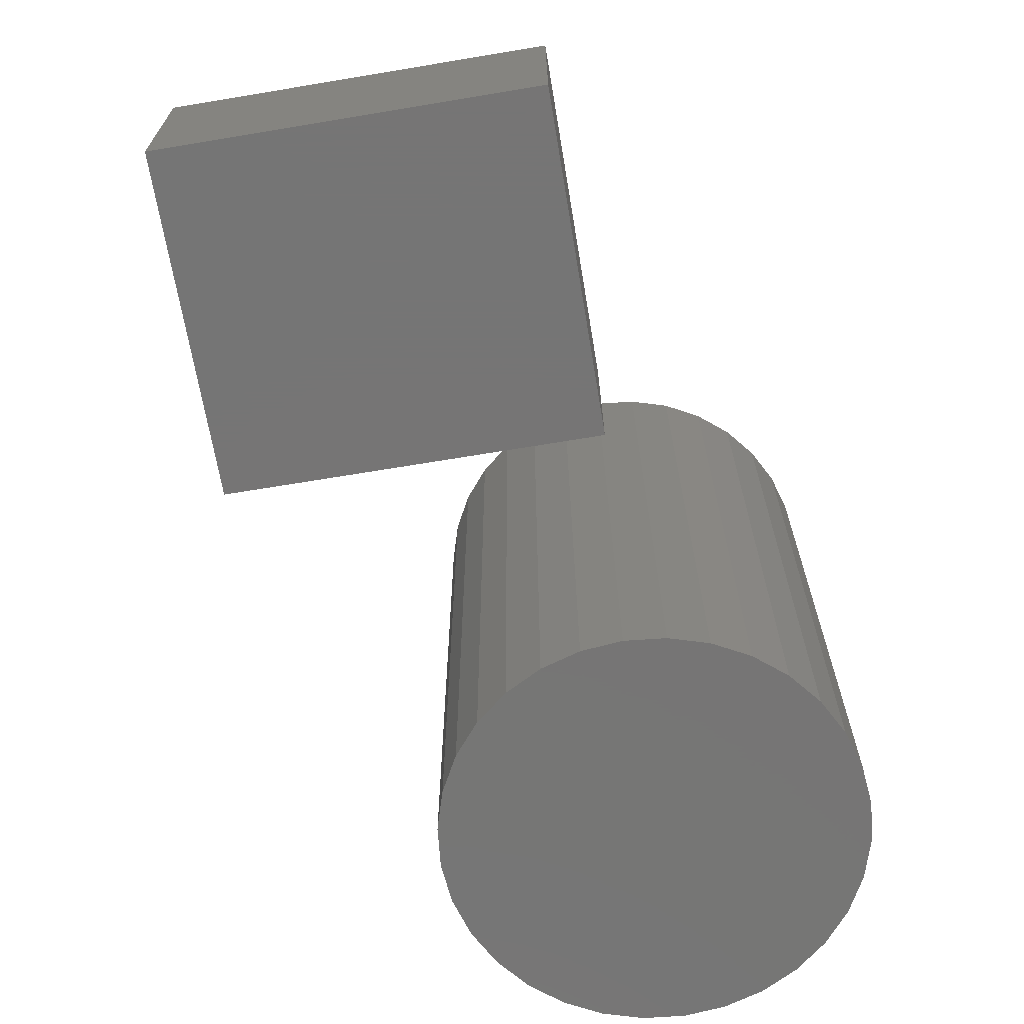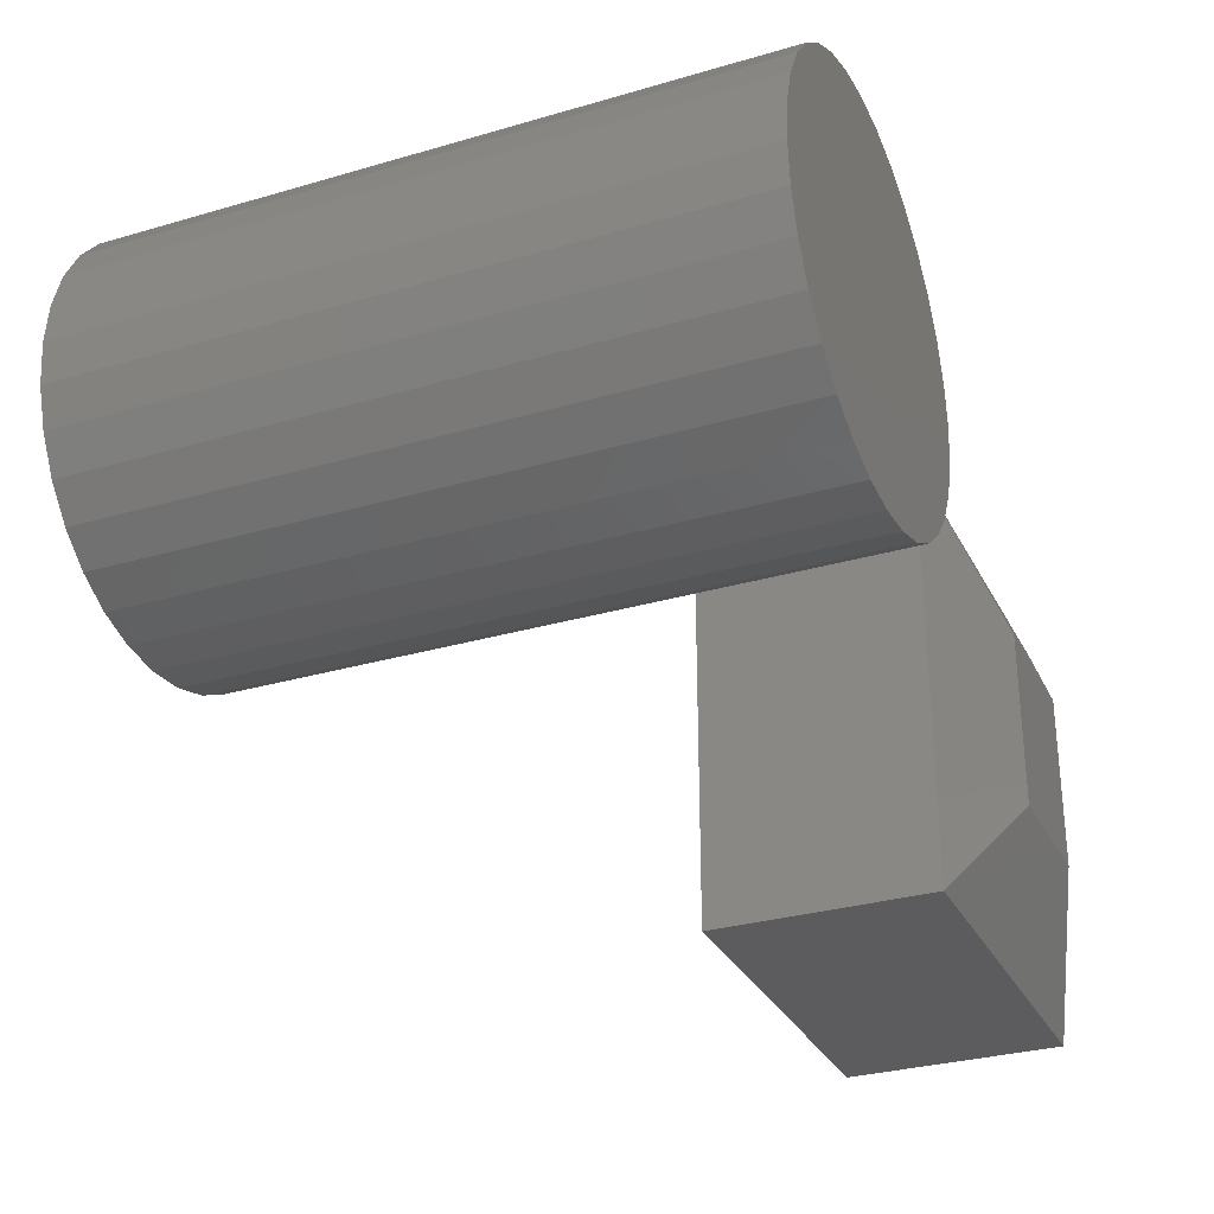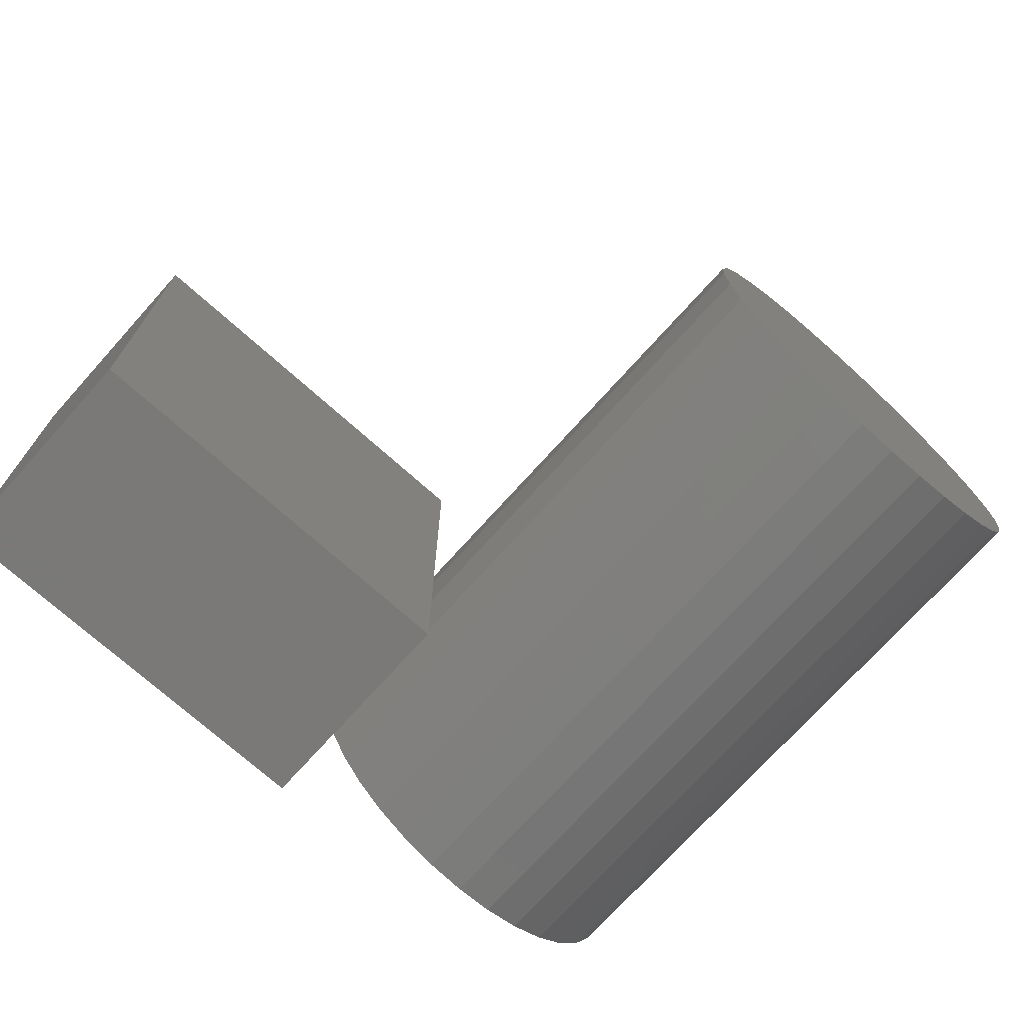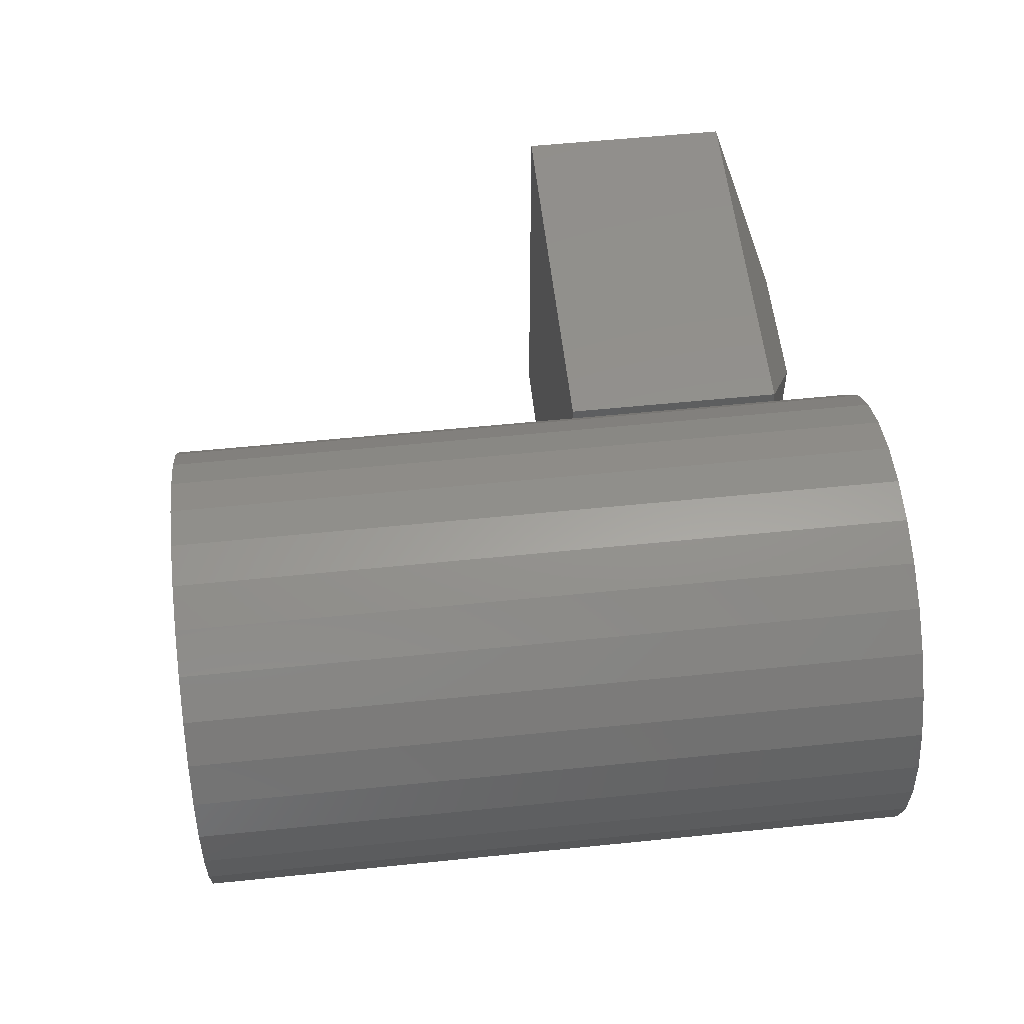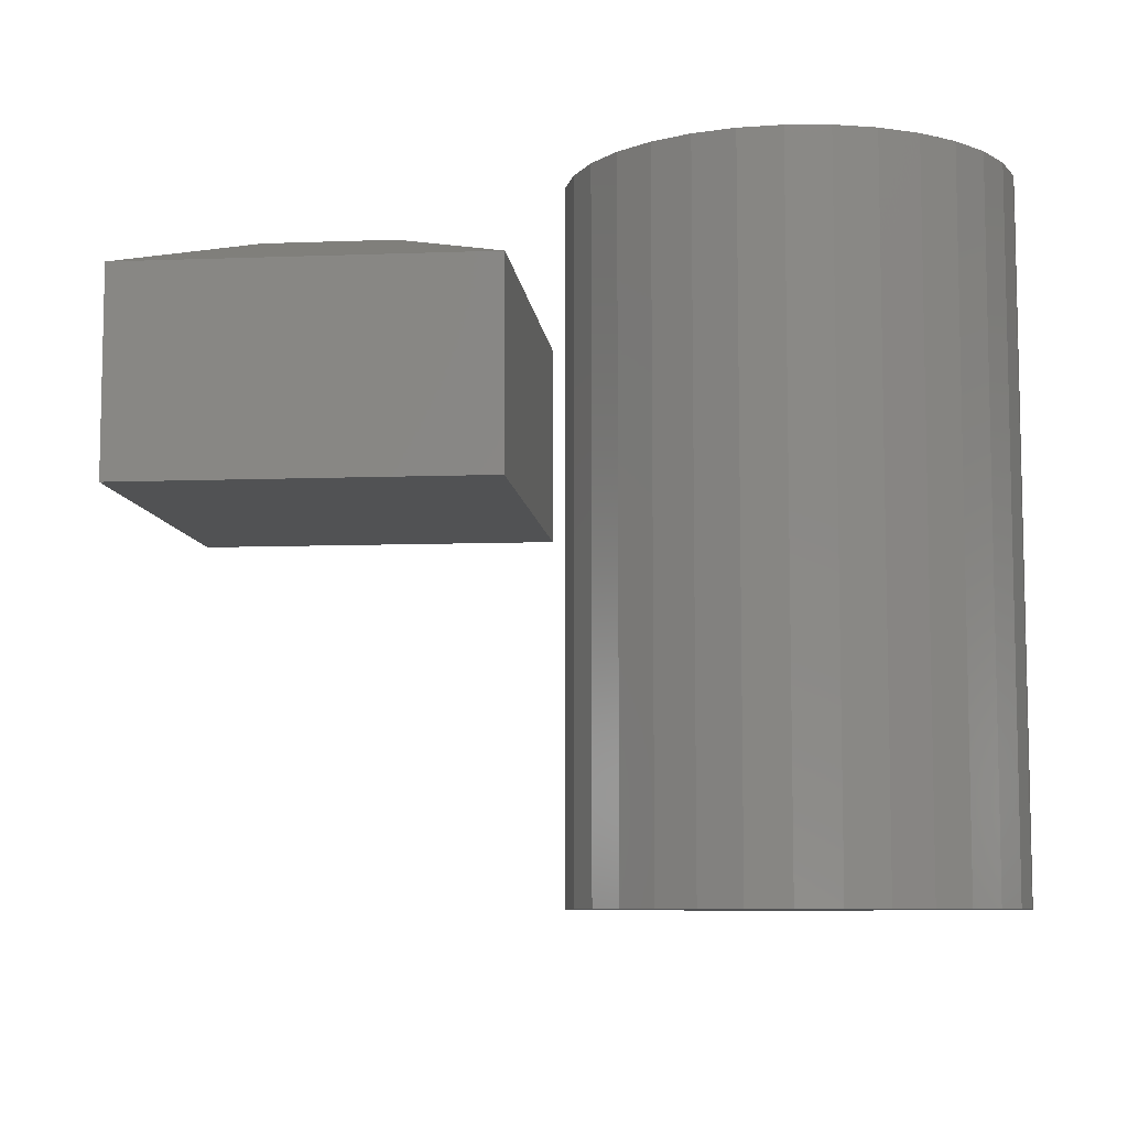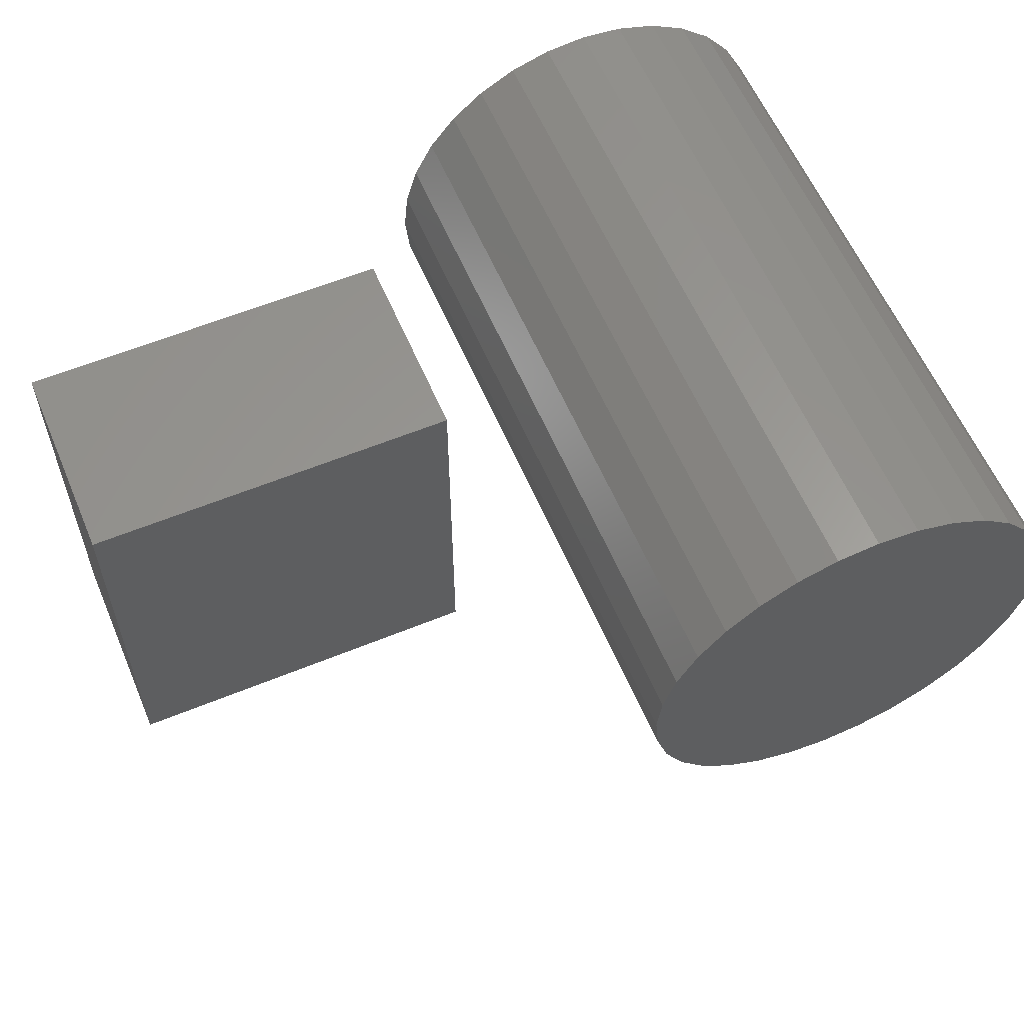
<metadata>
{"format":"stl","ext":"stl","renderer":"f3d","projection":"perspective","resolution":1024,"background":"white","views":[{"elev":-67.9,"azim":-80.5,"up":"+Y"},{"elev":-30.2,"azim":113.1,"up":"+Z"},{"elev":-72.3,"azim":-41.9,"up":"+Z"},{"elev":55.0,"azim":83.8,"up":"+Z"},{"elev":-8.1,"azim":5.9,"up":"+Y"},{"elev":59.2,"azim":-22.9,"up":"+Z"}]}
</metadata>
<code>
# stl→obj: 76 verts, 144 faces
v 0.3313 -0.75 0.4276
v 0.4237 -0.75 0.4276
v 0.3775 -0.75 0.4322
v 0.2868 -0.75 0.4141
v 0.4681 -0.75 0.4141
v 0.4681 -0.75 -0.0235
v 0.3313 -0.75 -0.03698
v 0.4237 -0.75 -0.03698
v 0.3775 -0.75 -0.04153
v 0.509 -0.75 0.3922
v 0.2459 -0.75 0.3922
v 0.5449 -0.75 0.3628
v 0.21 -0.75 0.3628
v 0.5744 -0.75 0.3269
v 0.1805 -0.75 0.3269
v 0.5963 -0.75 0.2859
v 0.1587 -0.75 0.2859
v 0.6098 -0.75 0.2415
v 0.1452 -0.75 0.2415
v 0.6143 -0.75 0.1953
v 0.1406 -0.75 0.1953
v 0.6098 -0.75 0.1491
v 0.1452 -0.75 0.1491
v 0.5963 -0.75 0.1047
v 0.1587 -0.75 0.1047
v 0.5744 -0.75 0.06373
v 0.1805 -0.75 0.06373
v 0.5449 -0.75 0.02784
v 0.21 -0.75 0.02784
v 0.509 -0.75 -0.001615
v 0.2459 -0.75 -0.001615
v 0.2868 -0.75 -0.0235
v 0.3775 1.315e-17 0.4322
v 0.4237 1.546e-17 0.4276
v 0.3313 1.033e-17 0.4276
v 0.2868 7.115e-18 0.4141
v 0.4681 1.718e-17 0.4141
v 0.4237 -1.033e-17 -0.03698
v 0.3313 -1.546e-17 -0.03698
v 0.4681 -7.115e-18 -0.0235
v 0.3775 -1.315e-17 -0.04153
v 0.2868 -1.718e-17 -0.0235
v 0.2459 -1.824e-17 -0.001615
v 0.509 -3.627e-18 -0.001615
v 0.21 -1.859e-17 0.02784
v 0.5449 -6.163e-33 0.02784
v 0.1805 -1.824e-17 0.06373
v 0.5744 3.627e-18 0.06373
v 0.1587 -1.718e-17 0.1047
v 0.5963 7.115e-18 0.1047
v 0.1452 -1.546e-17 0.1491
v 0.6098 1.033e-17 0.1491
v 0.1406 -1.315e-17 0.1953
v 0.6143 1.315e-17 0.1953
v 0.1452 -1.033e-17 0.2415
v 0.6098 1.546e-17 0.2415
v 0.1587 -7.115e-18 0.2859
v 0.5963 1.718e-17 0.2859
v 0.1805 -3.627e-18 0.3269
v 0.5744 1.824e-17 0.3269
v 0.21 -4.622e-33 0.3628
v 0.5449 1.859e-17 0.3628
v 0.2459 3.627e-18 0.3922
v 0.509 1.824e-17 0.3922
v -0.2188 1.561e-17 -0.1328
v -0.2188 2.645e-17 0.0625
v -0.06357 2.423e-17 -0.1328
v -0.06357 3.507e-17 0.0625
v -0.3594 -0.2969 0.2031
v -0.3594 -0.05469 0.2031
v -0.3594 -0.2969 -0.2734
v -0.3594 -0.05469 -0.2734
v 0.07706 -0.2969 0.2031
v 0.07706 -0.05469 0.2031
v 0.07706 -0.2969 -0.2734
v 0.07706 -0.05469 -0.2734
f 1 2 3
f 2 1 4
f 2 4 5
f 6 7 8
f 8 7 9
f 5 4 10
f 10 4 11
f 10 11 12
f 12 11 13
f 12 13 14
f 14 13 15
f 14 15 16
f 16 15 17
f 16 17 18
f 18 17 19
f 18 19 20
f 20 19 21
f 20 21 22
f 22 21 23
f 22 23 24
f 24 23 25
f 24 25 26
f 26 25 27
f 26 27 28
f 28 27 29
f 28 29 30
f 30 29 31
f 30 31 6
f 6 31 32
f 6 32 7
f 33 34 35
f 36 35 34
f 37 36 34
f 38 39 40
f 41 39 38
f 39 42 40
f 40 42 43
f 40 43 44
f 44 43 45
f 44 45 46
f 46 45 47
f 46 47 48
f 48 47 49
f 48 49 50
f 50 49 51
f 50 51 52
f 52 51 53
f 52 53 54
f 54 53 55
f 54 55 56
f 56 55 57
f 56 57 58
f 58 57 59
f 58 59 60
f 60 59 61
f 60 61 62
f 62 61 63
f 62 63 64
f 64 63 36
f 64 36 37
f 54 20 52
f 52 20 22
f 52 22 50
f 50 22 24
f 50 24 48
f 48 24 26
f 48 26 46
f 46 26 28
f 46 28 44
f 44 28 30
f 44 30 40
f 40 30 6
f 40 6 38
f 38 6 8
f 38 8 41
f 41 8 9
f 41 9 39
f 39 9 7
f 39 7 42
f 42 7 32
f 42 32 43
f 43 32 31
f 43 31 45
f 45 31 29
f 45 29 47
f 47 29 27
f 47 27 49
f 49 27 25
f 49 25 51
f 51 25 23
f 51 23 53
f 53 23 21
f 53 21 55
f 55 21 19
f 55 19 57
f 57 19 17
f 57 17 59
f 59 17 15
f 59 15 61
f 61 15 13
f 61 13 63
f 63 13 11
f 63 11 36
f 36 11 4
f 36 4 35
f 35 4 1
f 35 1 33
f 33 1 3
f 33 3 34
f 34 3 2
f 34 2 37
f 37 2 5
f 37 5 64
f 64 5 10
f 64 10 62
f 62 10 12
f 62 12 60
f 60 12 14
f 60 14 58
f 58 14 16
f 58 16 56
f 56 16 18
f 56 18 54
f 54 18 20
f 65 66 67
f 67 66 68
f 69 70 71
f 71 70 72
f 73 74 69
f 69 74 70
f 75 76 73
f 73 76 74
f 71 72 75
f 75 72 76
f 74 68 70
f 70 68 66
f 76 67 74
f 74 67 68
f 72 65 76
f 76 65 67
f 70 66 72
f 72 66 65
f 71 75 69
f 69 75 73

</code>
